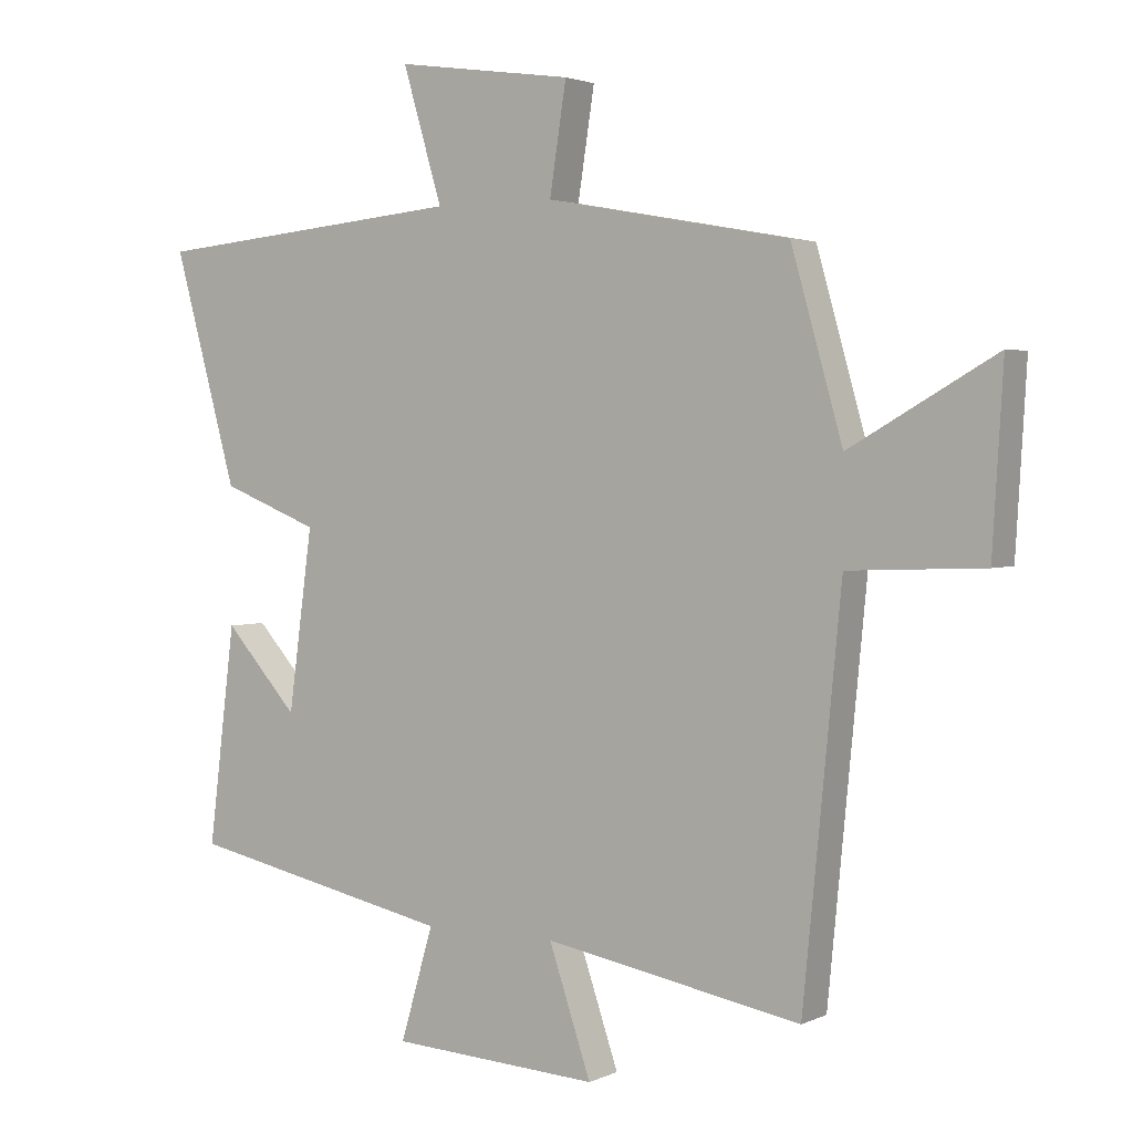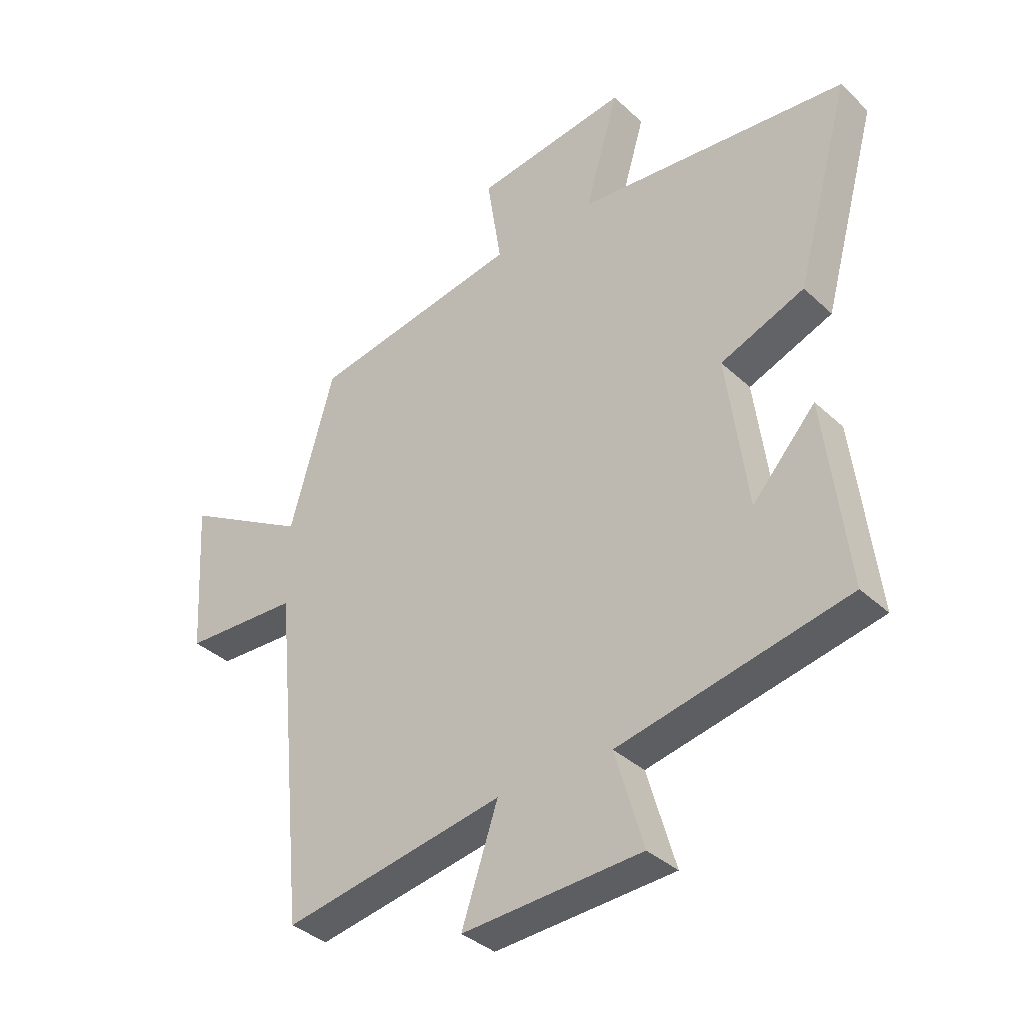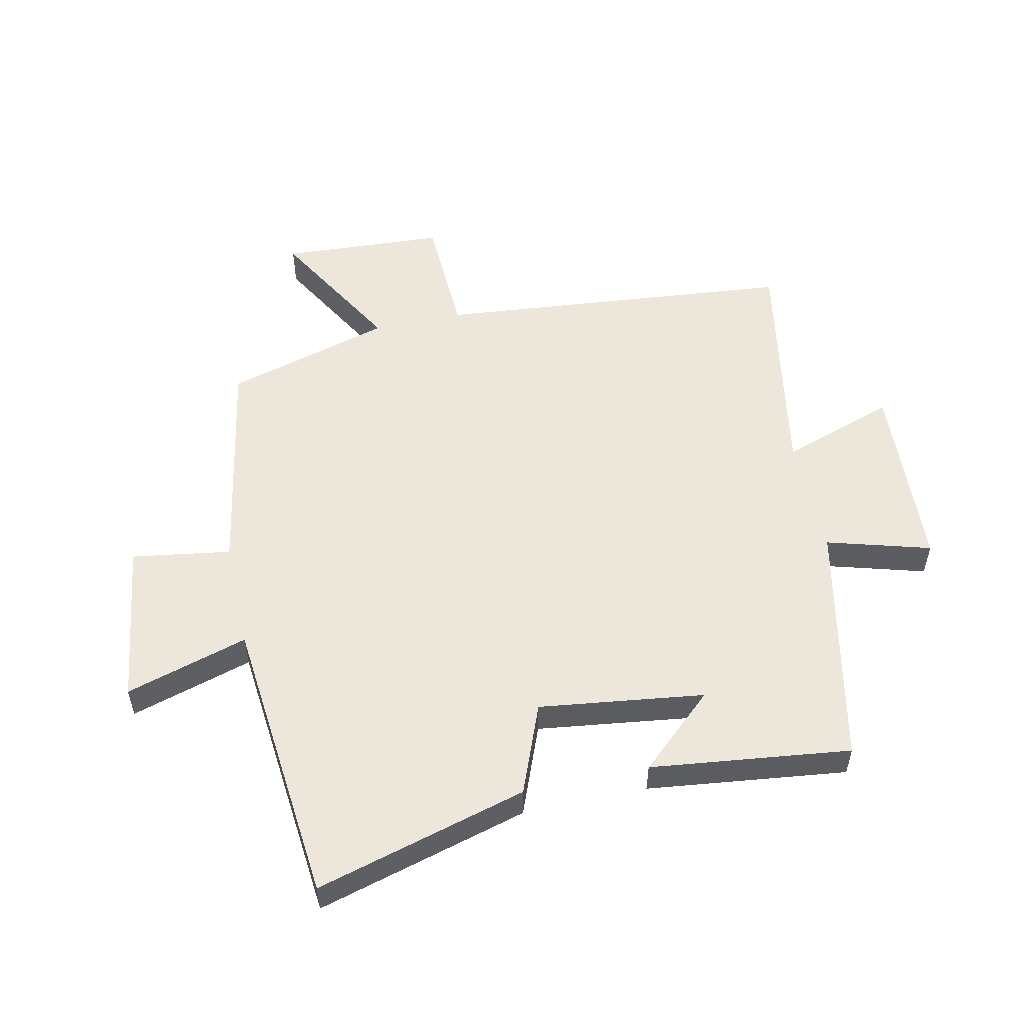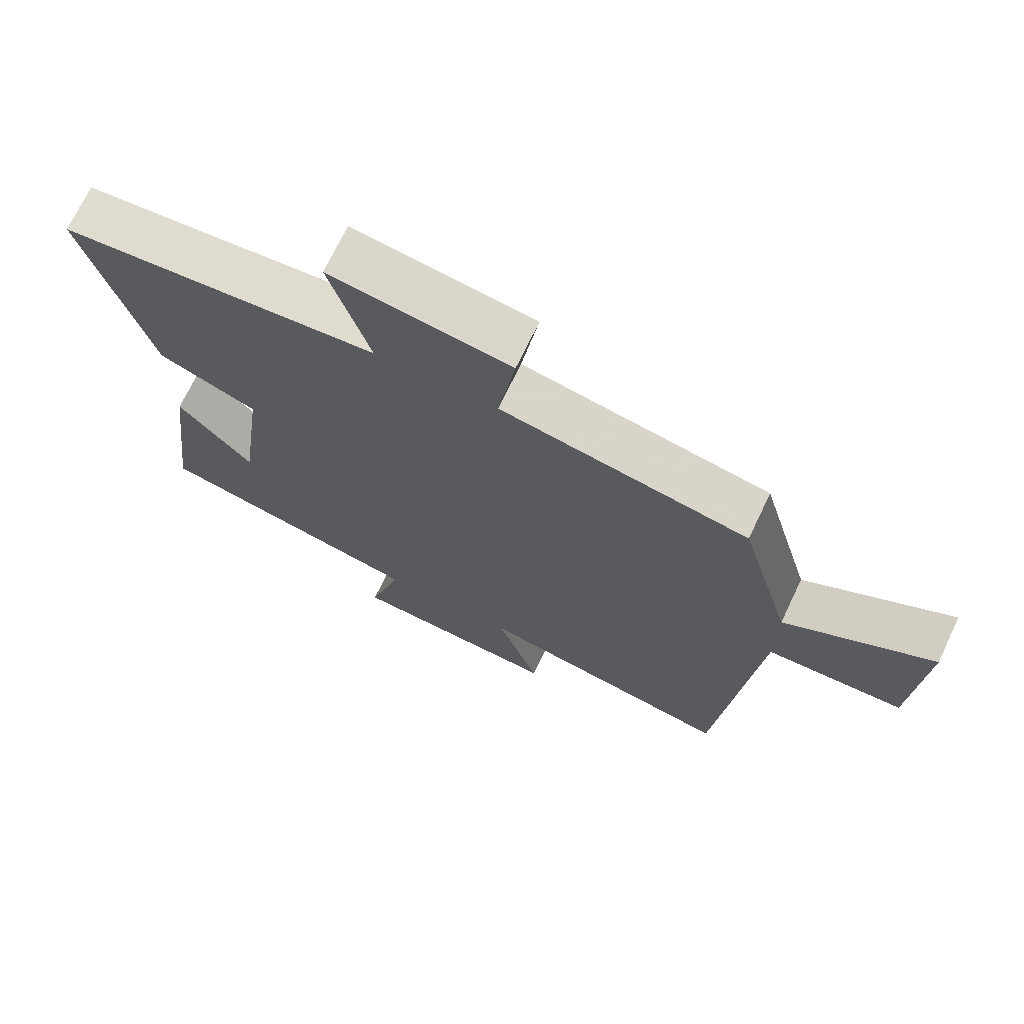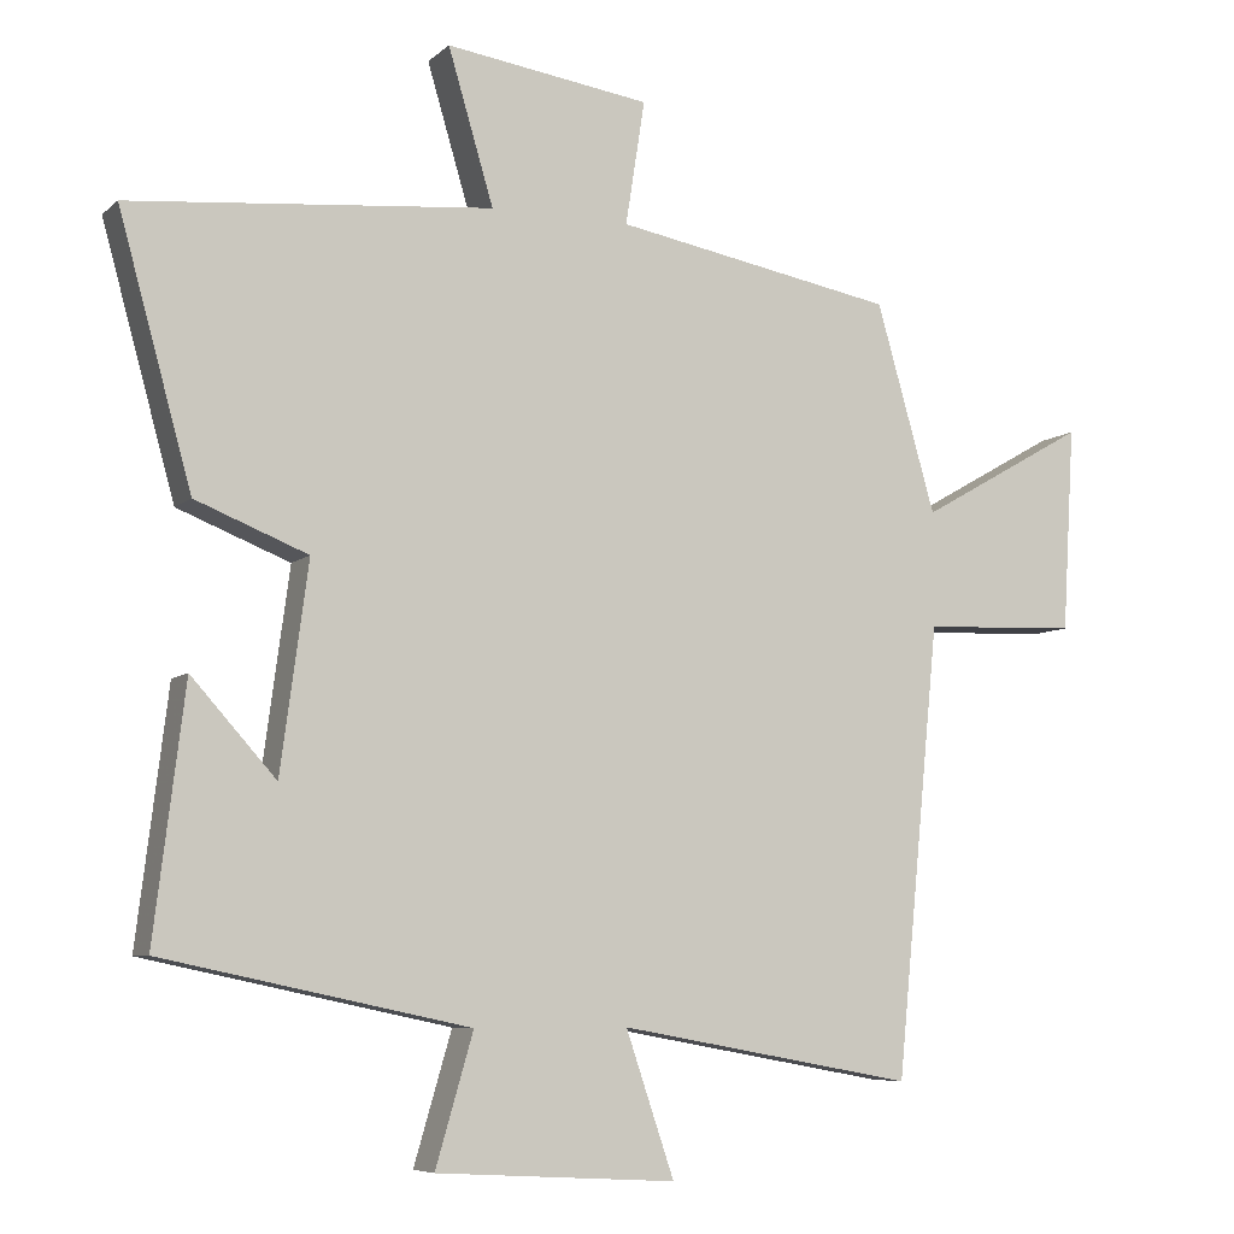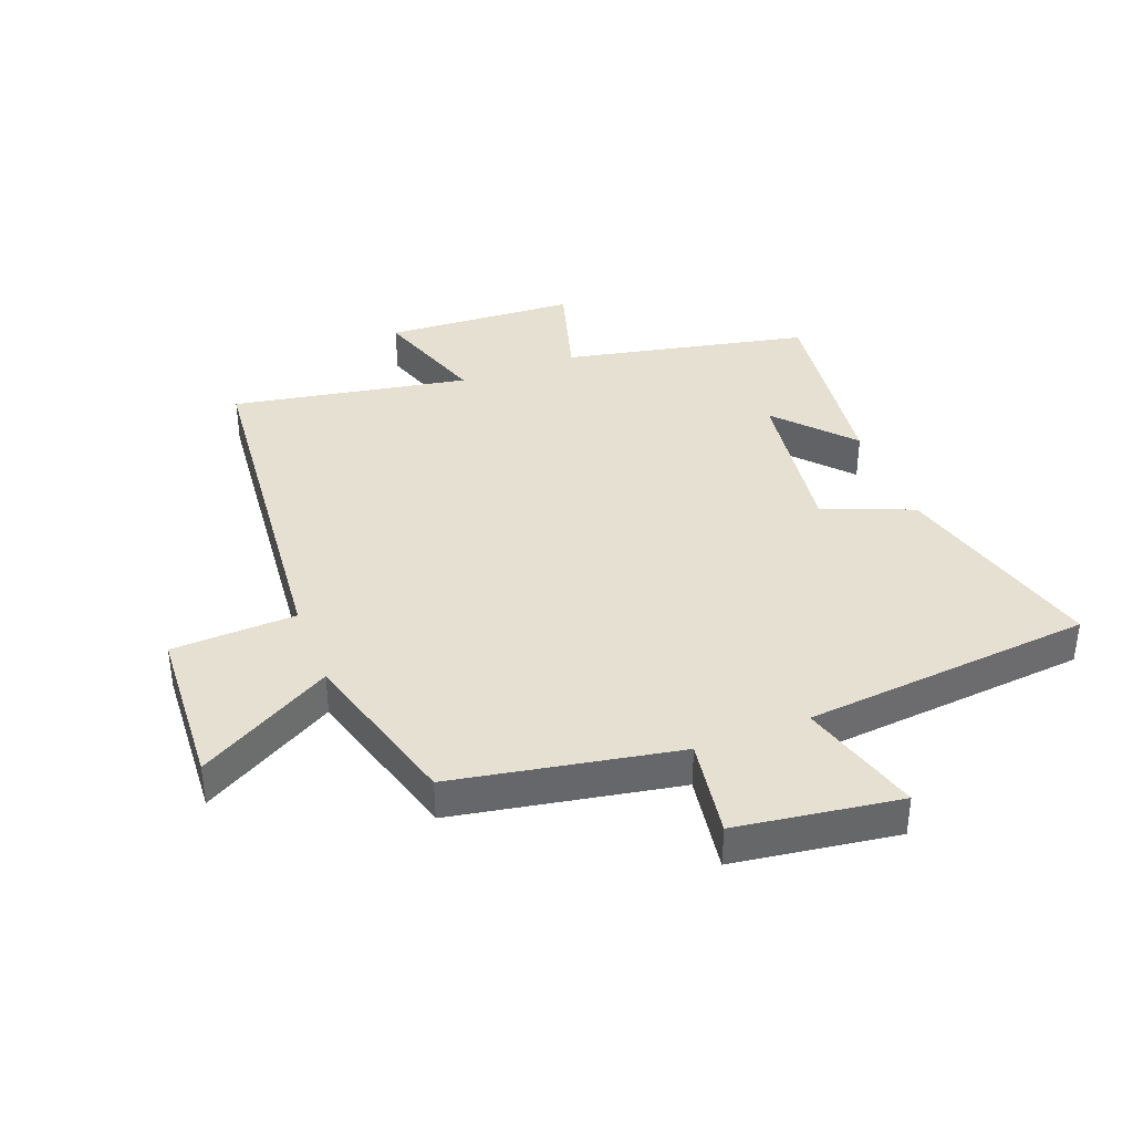
<metadata>
{"format":"obj","ext":"obj","renderer":"f3d","projection":"perspective","resolution":1024,"background":"white","views":[{"elev":2.5,"azim":-146.9,"up":"+Z"},{"elev":-36.2,"azim":39.8,"up":"+Z"},{"elev":53.8,"azim":77.6,"up":"+Y"},{"elev":70.6,"azim":-154.5,"up":"+Z"},{"elev":-7.1,"azim":155.0,"up":"+Z"},{"elev":38.4,"azim":-21.0,"up":"+Y"}]}
</metadata>
<code>
v -0.443 0.07 -0.57
v -0.5 0.07 0.013
v -0.702 0.07 0.021
v -0.718 0.07 0.287
v -0.5 0.07 0.163
v -0.423 0.07 0.433
v -0.058 0.07 0.5
v -0.083 0.07 0.661
v 0.183 0.07 0.699
v 0.124 0.07 0.5
v 0.595 0.07 0.456
v 0.5 0.07 0.112
v 0.354 0.07 0.054
v 0.39 0.07 -0.214
v 0.5 0.07 -0.092
v 0.54 0.07 -0.416
v 0.142 0.07 -0.5
v 0.191 0.07 -0.668
v -0.121 0.07 -0.686
v -0.058 0.07 -0.5
v -0.443 0 -0.57
v -0.5 0 0.013
v -0.702 0 0.021
v -0.718 0 0.287
v -0.5 0 0.163
v -0.423 0 0.433
v -0.058 0 0.5
v -0.083 0 0.661
v 0.183 0 0.699
v 0.124 0 0.5
v 0.595 0 0.456
v 0.5 0 0.112
v 0.354 0 0.054
v 0.39 0 -0.214
v 0.5 0 -0.092
v 0.54 0 -0.416
v 0.142 0 -0.5
v 0.191 0 -0.668
v -0.121 0 -0.686
v -0.058 0 -0.5
f 17 18 19 20
f 16 17 20
f 14 15 16
f 14 16 20
f 13 14 20 1
f 10 11 12 13
f 7 8 9 10
f 5 6 7 10
f 5 10 13 1
f 2 3 4 5
f 1 2 5
f 40 39 38 37
f 40 37 36
f 36 35 34
f 40 36 34
f 21 40 34 33
f 33 32 31 30
f 30 29 28 27
f 30 27 26 25
f 21 33 30 25
f 25 24 23 22
f 25 22 21
f 1 21 22 2
f 2 22 23 3
f 3 23 24 4
f 4 24 25 5
f 5 25 26 6
f 6 26 27 7
f 7 27 28 8
f 8 28 29 9
f 9 29 30 10
f 10 30 31 11
f 11 31 32 12
f 12 32 33 13
f 13 33 34 14
f 14 34 35 15
f 15 35 36 16
f 16 36 37 17
f 17 37 38 18
f 18 38 39 19
f 19 39 40 20
f 20 40 21 1

</code>
